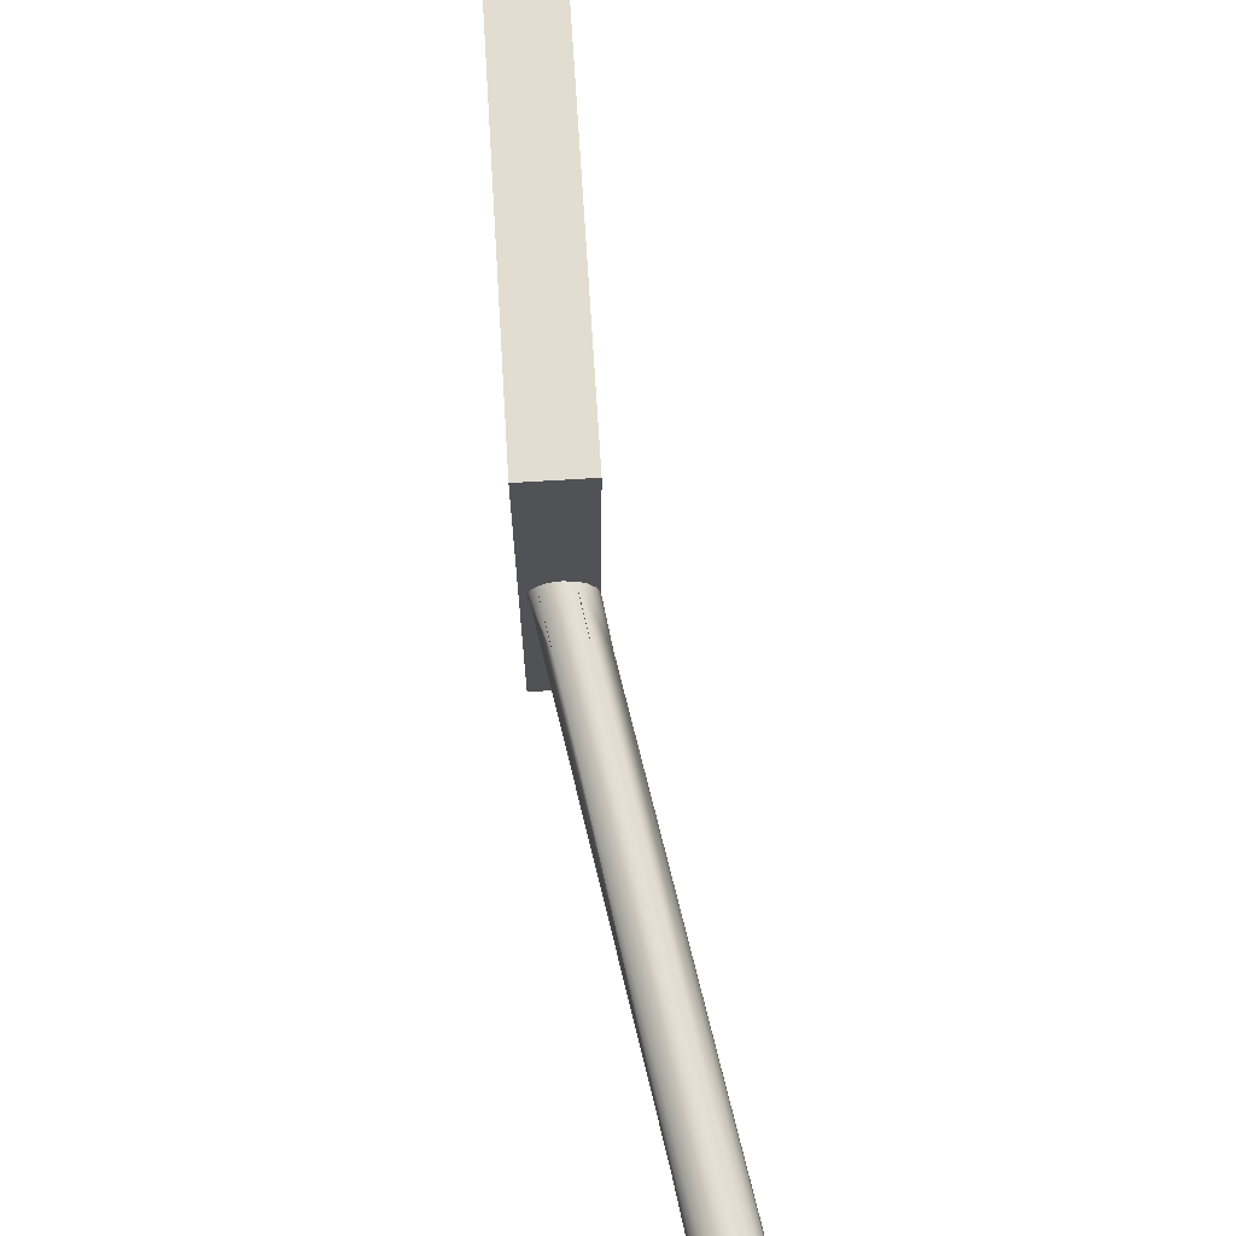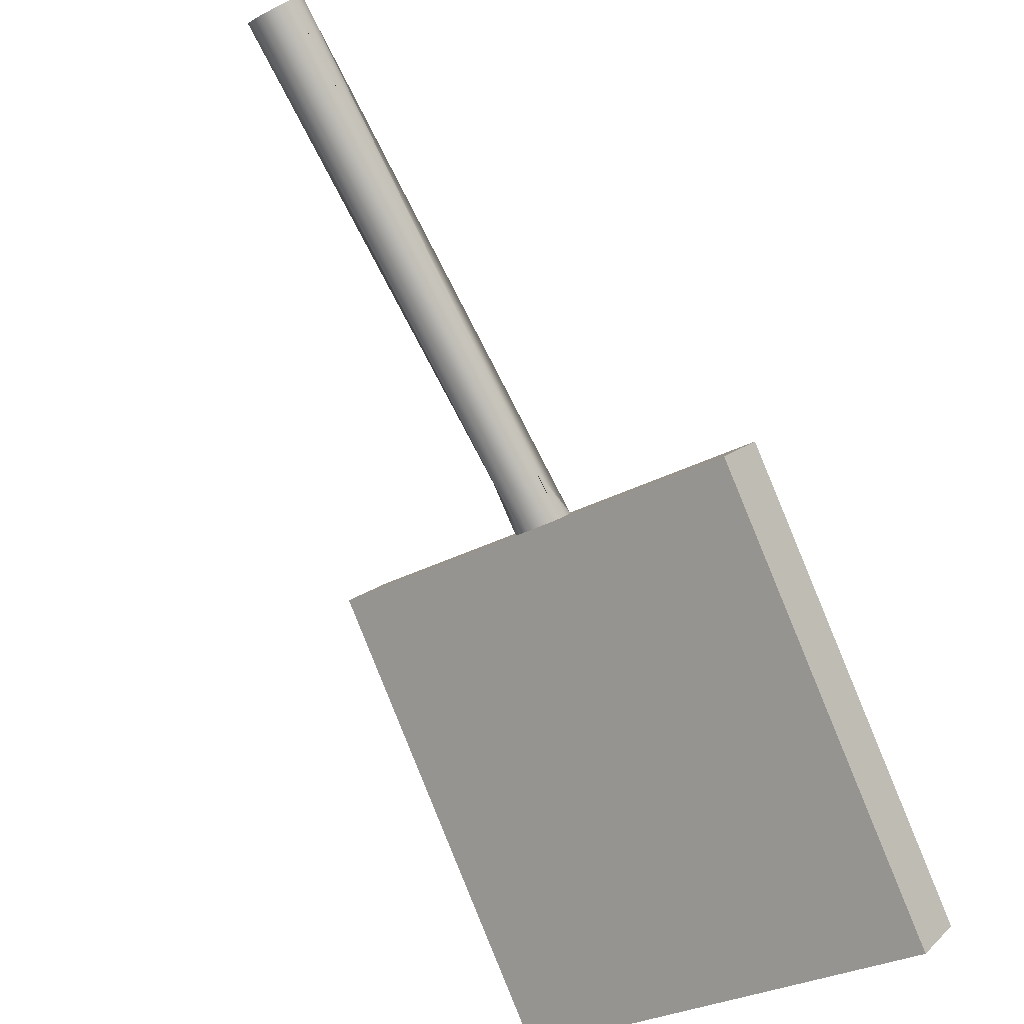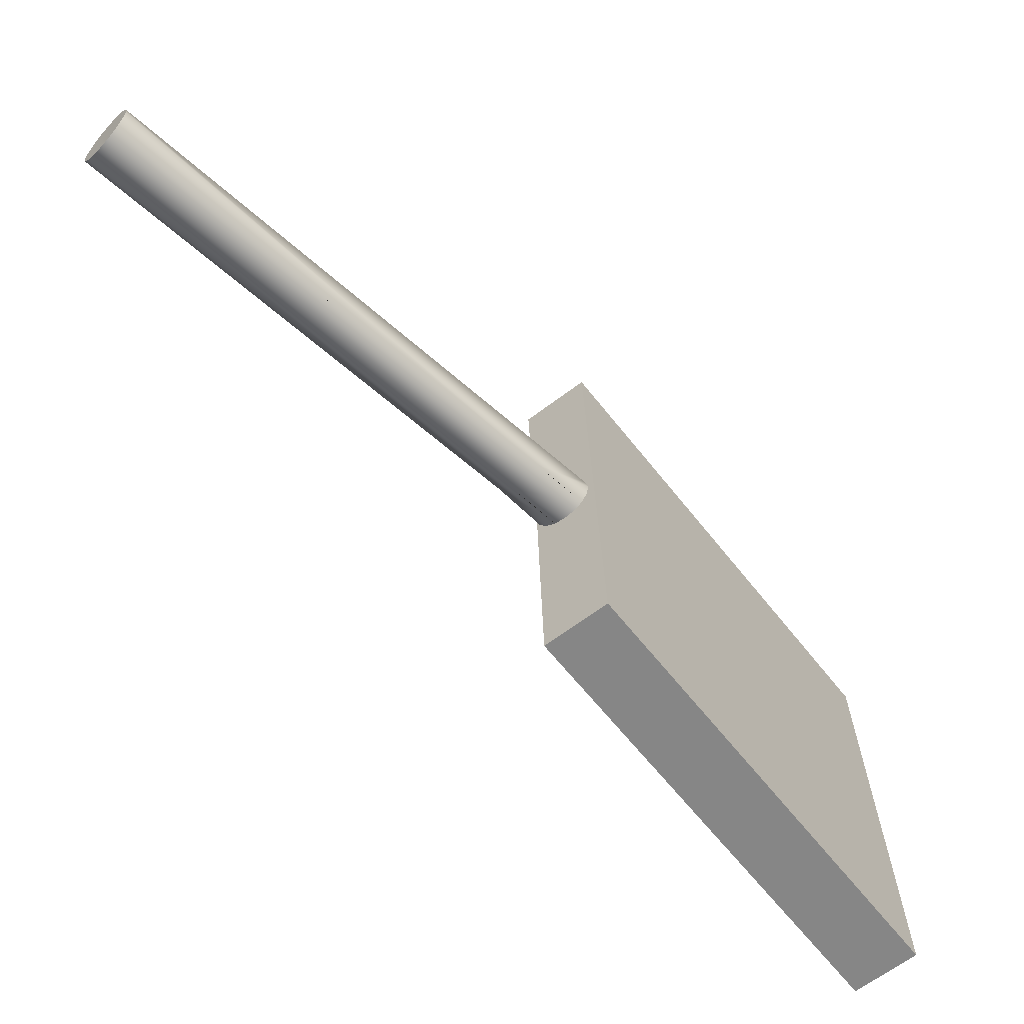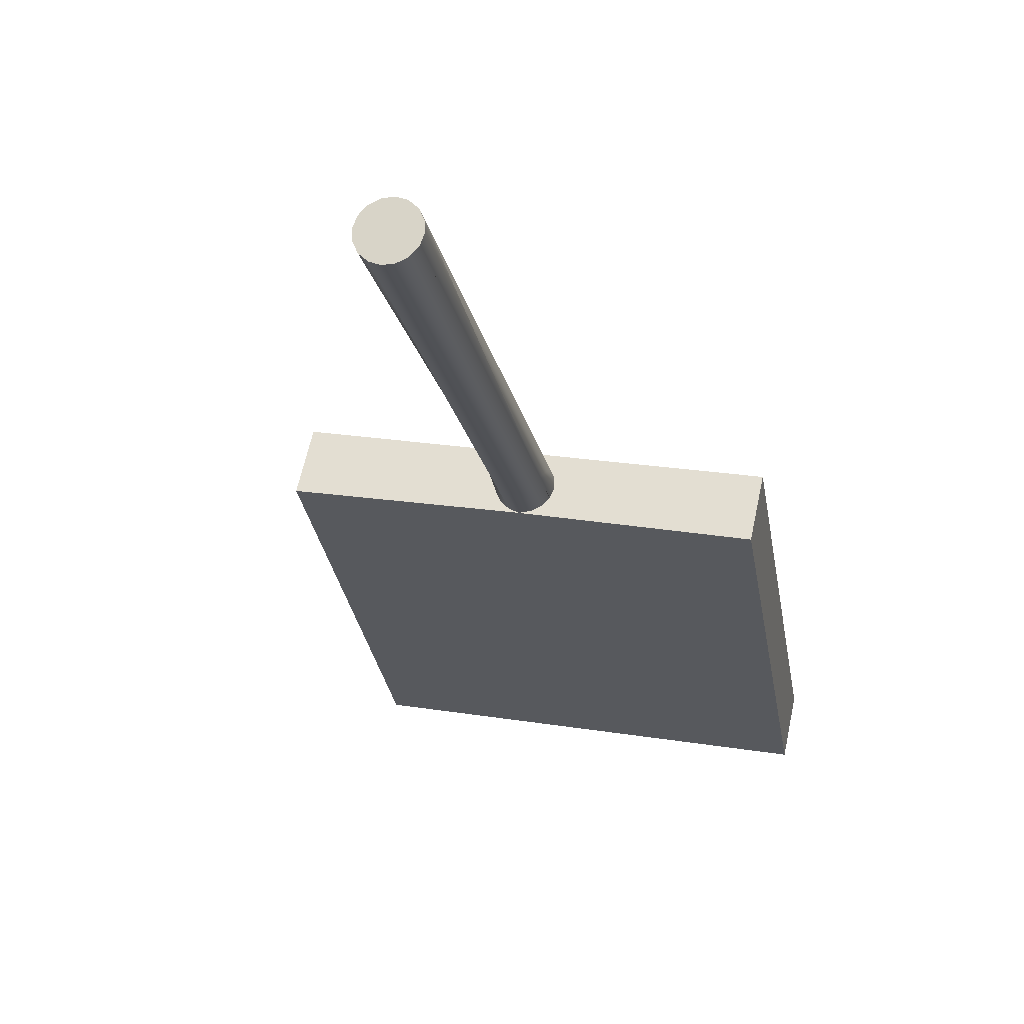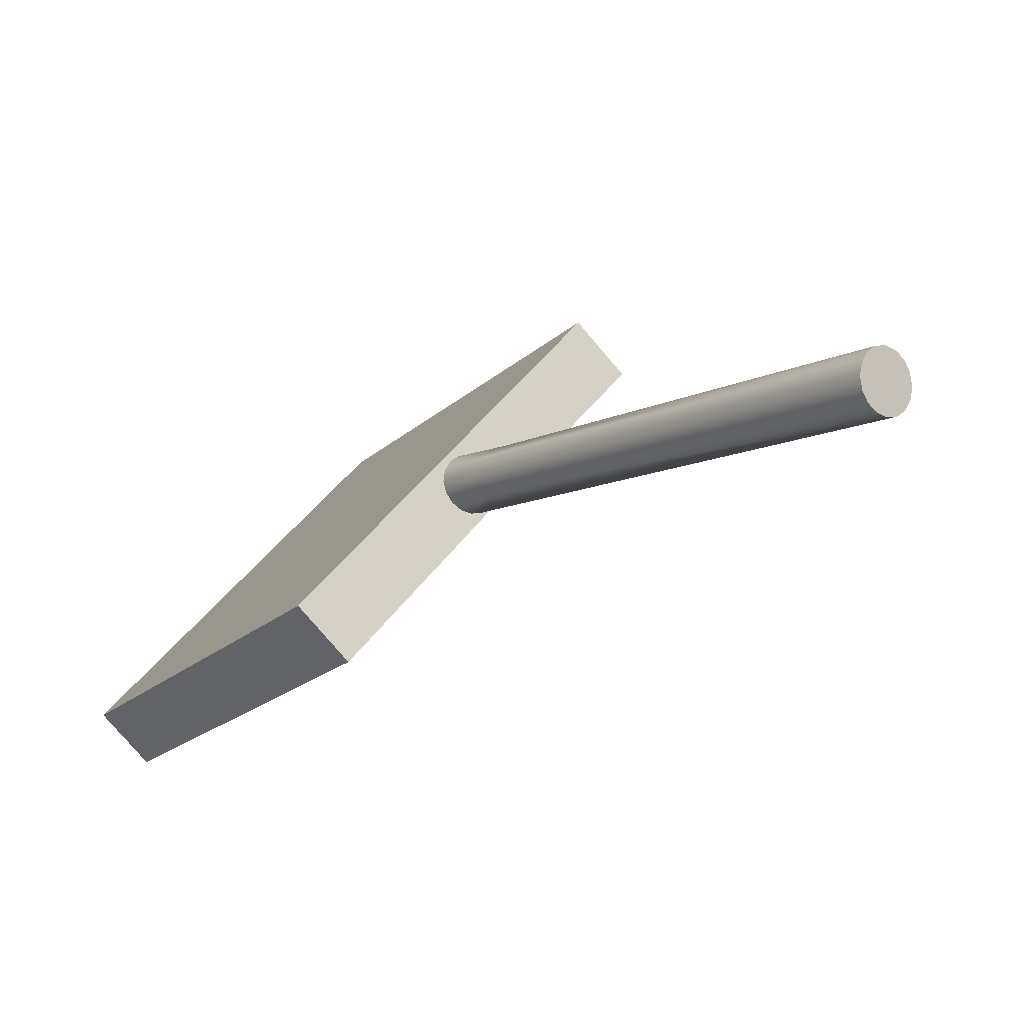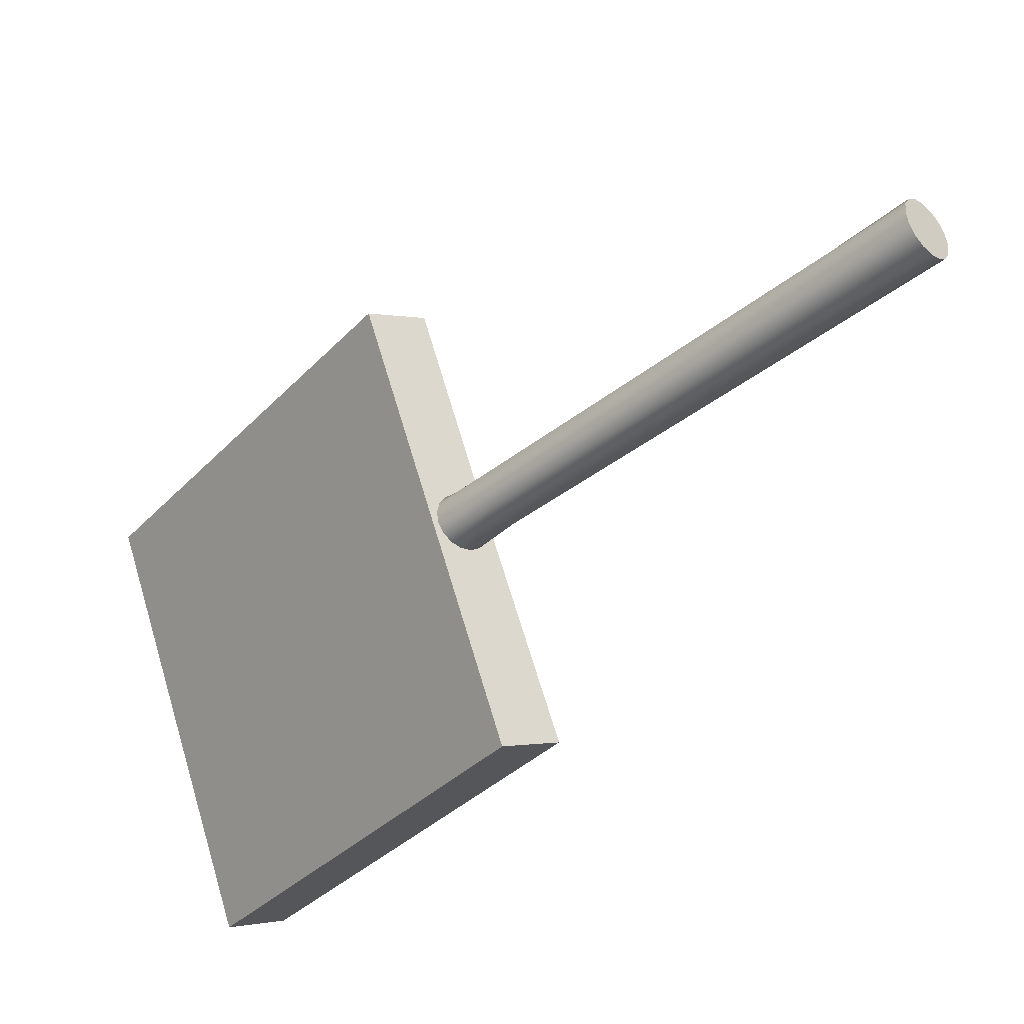
<metadata>
{"format":"obj","ext":"obj","renderer":"f3d","projection":"perspective","resolution":1024,"background":"white","views":[{"elev":68.6,"azim":-146.0,"up":"+Z"},{"elev":-29.8,"azim":-51.8,"up":"+Y"},{"elev":28.0,"azim":-1.4,"up":"+Y"},{"elev":23.0,"azim":-74.7,"up":"+Y"},{"elev":47.9,"azim":-145.0,"up":"+Y"},{"elev":68.7,"azim":163.3,"up":"+Y"}]}
</metadata>
<code>
o object_1
v -0.05325 0.08562 0
v -0.0925 0.1215 0
v -0.1317 0.1573 0
v -0.171 0.1931 0
v -0.2102 0.229 0
v -0.2495 0.2648 0
v -0.2887 0.3006 0
v -0.328 0.3365 0
v -0.3672 0.3723 0
v -0.05198 0.087 0.009498
v -0.09123 0.1228 0.009498
v -0.1305 0.1587 0.009498
v -0.1697 0.1945 0.009498
v -0.209 0.2303 0.009498
v -0.2482 0.2662 0.009498
v -0.2875 0.302 0.009498
v -0.3267 0.3379 0.009498
v -0.366 0.3737 0.009498
v -0.04818 0.09116 0.01786
v -0.08743 0.127 0.01786
v -0.1267 0.1628 0.01786
v -0.1659 0.1987 0.01786
v -0.2052 0.2345 0.01786
v -0.2444 0.2703 0.01786
v -0.2837 0.3062 0.01786
v -0.3229 0.342 0.01786
v -0.3622 0.3779 0.01786
v -0.04252 0.09737 0.02329
v -0.08177 0.1332 0.02329
v -0.121 0.169 0.02329
v -0.1603 0.2049 0.02329
v -0.1995 0.2407 0.02329
v -0.2388 0.2766 0.02329
v -0.278 0.3124 0.02329
v -0.3173 0.3482 0.02329
v -0.3565 0.3841 0.02329
v -0.03639 0.1041 0.025
v -0.07564 0.1399 0.025
v -0.1149 0.1758 0.025
v -0.1541 0.2116 0.025
v -0.1934 0.2474 0.025
v -0.2326 0.2833 0.025
v -0.2719 0.3191 0.025
v -0.3111 0.3549 0.025
v -0.3504 0.3908 0.025
v -0.02999 0.1111 0.02313
v -0.06924 0.1469 0.02313
v -0.1085 0.1828 0.02313
v -0.1477 0.2186 0.02313
v -0.187 0.2544 0.02313
v -0.2262 0.2903 0.02313
v -0.2655 0.3261 0.02313
v -0.3047 0.3619 0.02313
v -0.344 0.3978 0.02313
v -0.02435 0.1173 0.01749
v -0.0636 0.1531 0.01749
v -0.1028 0.1889 0.01749
v -0.1421 0.2248 0.01749
v -0.1813 0.2606 0.01749
v -0.2206 0.2965 0.01749
v -0.2598 0.3323 0.01749
v -0.2991 0.3681 0.01749
v -0.3383 0.404 0.01749
v -0.02069 0.1213 0.009086
v -0.05994 0.1571 0.009086
v -0.09919 0.193 0.009086
v -0.1384 0.2288 0.009086
v -0.1777 0.2646 0.009086
v -0.2169 0.3005 0.009086
v -0.2562 0.3363 0.009086
v -0.2954 0.3721 0.009086
v -0.3347 0.408 0.009086
v 0.01972 0.08671 0
v -0.01953 0.1225 0
v -0.05878 0.1584 0
v -0.09803 0.1942 0
v -0.1373 0.2301 0
v -0.1765 0.2659 0
v -0.2158 0.3017 0
v -0.255 0.3376 0
v -0.2943 0.3734 0
v -0.3335 0.4092 0
v -0.0208 0.1212 -0.009498
v -0.06005 0.157 -0.009498
v -0.0993 0.1928 -0.009498
v -0.1385 0.2287 -0.009498
v -0.1778 0.2645 -0.009498
v -0.217 0.3003 -0.009498
v -0.2563 0.3362 -0.009498
v -0.2955 0.372 -0.009498
v -0.3348 0.4078 -0.009498
v -0.02459 0.117 -0.01786
v -0.06384 0.1528 -0.01786
v -0.1031 0.1887 -0.01786
v -0.1423 0.2245 -0.01786
v -0.1816 0.2603 -0.01786
v -0.2208 0.2962 -0.01786
v -0.2601 0.332 -0.01786
v -0.2993 0.3679 -0.01786
v -0.3386 0.4037 -0.01786
v -0.03026 0.1108 -0.02329
v -0.06951 0.1466 -0.02329
v -0.1088 0.1825 -0.02329
v -0.148 0.2183 -0.02329
v -0.1873 0.2541 -0.02329
v -0.2265 0.29 -0.02329
v -0.2658 0.3258 -0.02329
v -0.305 0.3616 -0.02329
v -0.3443 0.3975 -0.02329
v -0.03639 0.1041 -0.025
v -0.07564 0.1399 -0.025
v -0.1149 0.1758 -0.025
v -0.1541 0.2116 -0.025
v -0.1934 0.2474 -0.025
v -0.2326 0.2833 -0.025
v -0.2719 0.3191 -0.025
v -0.3111 0.3549 -0.025
v -0.3504 0.3908 -0.025
v -0.04279 0.09707 -0.02313
v -0.08204 0.1329 -0.02313
v -0.1213 0.1687 -0.02313
v -0.1605 0.2046 -0.02313
v -0.1998 0.2404 -0.02313
v -0.239 0.2762 -0.02313
v -0.2783 0.3121 -0.02313
v -0.3175 0.3479 -0.02313
v -0.3568 0.3838 -0.02313
v -0.04843 0.09089 -0.01749
v -0.08768 0.1267 -0.01749
v -0.1269 0.1626 -0.01749
v -0.1662 0.1984 -0.01749
v -0.2054 0.2342 -0.01749
v -0.2447 0.2701 -0.01749
v -0.2839 0.3059 -0.01749
v -0.3232 0.3417 -0.01749
v -0.3624 0.3776 -0.01749
v -0.05209 0.08688 -0.009086
v -0.09134 0.1227 -0.009086
v -0.1306 0.1586 -0.009086
v -0.1698 0.1944 -0.009086
v -0.2091 0.2302 -0.009086
v -0.2483 0.2661 -0.009086
v -0.2876 0.3019 -0.009086
v -0.3268 0.3377 -0.009086
v -0.3661 0.3736 -0.009086
v -0.3476 0.3544 0
v -0.3465 0.3557 -0.009086
v -0.3277 0.3368 -0.004491
v -0.3473 0.3547 -0.004491
v -0.3428 0.3597 -0.01749
v -0.3253 0.3394 -0.01352
v -0.3449 0.3573 -0.01352
v -0.3372 0.3658 -0.02313
v -0.3308 0.3729 -0.025
v -0.3143 0.3515 -0.02455
v -0.3339 0.3694 -0.02455
v -0.3246 0.3796 -0.02329
v -0.3081 0.3583 -0.02459
v -0.3277 0.3762 -0.02459
v -0.319 0.3858 -0.01786
v -0.302 0.3649 -0.02103
v -0.3216 0.3828 -0.02103
v -0.3152 0.3899 -0.009498
v -0.3139 0.3913 0
v -0.2946 0.3731 -0.004698
v -0.3142 0.391 -0.004698
v -0.3151 0.3901 0.009086
v -0.2946 0.3731 0.004491
v -0.3142 0.391 0.004491
v -0.3187 0.386 0.01749
v -0.297 0.3705 0.01352
v -0.3166 0.3884 0.01352
v -0.3244 0.3799 0.02313
v -0.3308 0.3729 0.025
v -0.308 0.3584 0.02455
v -0.3276 0.3763 0.02455
v -0.3369 0.3661 0.02329
v -0.3142 0.3516 0.02459
v -0.3338 0.3695 0.02459
v -0.3426 0.3599 0.01786
v -0.3203 0.345 0.02103
v -0.3399 0.3629 0.02103
v -0.3464 0.3558 0.009498
v -0.3277 0.3368 0.004698
v -0.3473 0.3547 0.004698
v -0.02205 0.0549 0
v -0.01955 0.05662 0.00982
v -0.01474 0.06021 0.01776
v -0.008175 0.06523 0.02307
v -0.0003947 0.07122 0.025
v 0.007245 0.0771 0.02313
v 0.01376 0.08212 0.01776
v 0.01816 0.08551 0.009638
v 0.01816 0.08551 -0.009638
v 0.01376 0.08212 -0.01776
v 0.007245 0.0771 -0.02313
v -0.0003947 0.07122 -0.025
v -0.008035 0.06533 -0.02313
v -0.01455 0.06032 -0.01776
v -0.01914 0.05682 -0.009638
v -0.03236 0.06909 0.009498
v -0.05295 0.08595 0.004698
v -0.03362 0.0677 0
v -0.03332 0.06803 0.004698
v -0.02856 0.07325 0.01786
v -0.05039 0.08875 0.01392
v -0.03076 0.07083 0.01392
v -0.02289 0.07945 0.02329
v -0.0455 0.0941 0.02103
v -0.02588 0.07618 0.02103
v -0.01036 0.09318 0.02313
v -0.03322 0.1076 0.02455
v -0.01676 0.08616 0.025
v -0.0136 0.08963 0.02455
v -0.03942 0.1008 0.02459
v -0.01979 0.08285 0.02459
v -0.004721 0.09935 0.01749
v -0.027 0.1144 0.02076
v -0.007375 0.09645 0.02076
v -0.001061 0.1034 0.009086
v -0.02221 0.1196 0.01352
v -0.002585 0.1017 0.01352
v -0.001172 0.1032 -0.009498
v -0.01983 0.1222 -0.004698
v 9.225e-05 0.1046 0
v -0.000208 0.1043 -0.004698
v -0.01981 0.1222 0.004491
v -0.0001819 0.1043 0.004491
v -0.00497 0.09908 -0.01786
v -0.02239 0.1194 -0.01392
v -0.002765 0.1015 -0.01392
v -0.01064 0.09287 -0.02329
v -0.02727 0.1141 -0.02103
v -0.007649 0.09615 -0.02103
v -0.02317 0.07915 -0.02313
v -0.03956 0.1006 -0.02455
v -0.01676 0.08616 -0.025
v -0.01993 0.0827 -0.02455
v -0.03336 0.1074 -0.02459
v -0.01374 0.08948 -0.02459
v -0.02881 0.07297 -0.01749
v -0.04578 0.0938 -0.02076
v -0.02615 0.07588 -0.02076
v -0.03247 0.06897 -0.009086
v -0.05057 0.08855 -0.01352
v -0.03094 0.07063 -0.01352
v -0.05297 0.08592 -0.004491
v -0.03335 0.068 -0.004491
v -0.02316 0.05369 0.1959
v 0.0241 0.09009 0.1959
v 0.2346 -0.281 0.1959
v 0.2819 -0.2446 0.1959
v 0.2346 -0.281 -0.1959
v 0.2819 -0.2446 -0.1959
v -0.02316 0.05369 -0.1959
v 0.0241 0.09009 -0.1959
f 1 203 186 187 188 189 \
f 28 208 189 190 191 192 \
f 55 217 192 193 73 194 \
f 83 223 194 195 196 197 \
f 110 237 197 198 199 \
f 203 1 2 3 4 5 \
f 91 100 109 118 127 136 \
f 198 197 196 195 194 \
f 251 249 186 255 253
f 250 249 251 252
f 252 251 253 254
f 254 253 255 256
f 256 250 252 254

</code>
